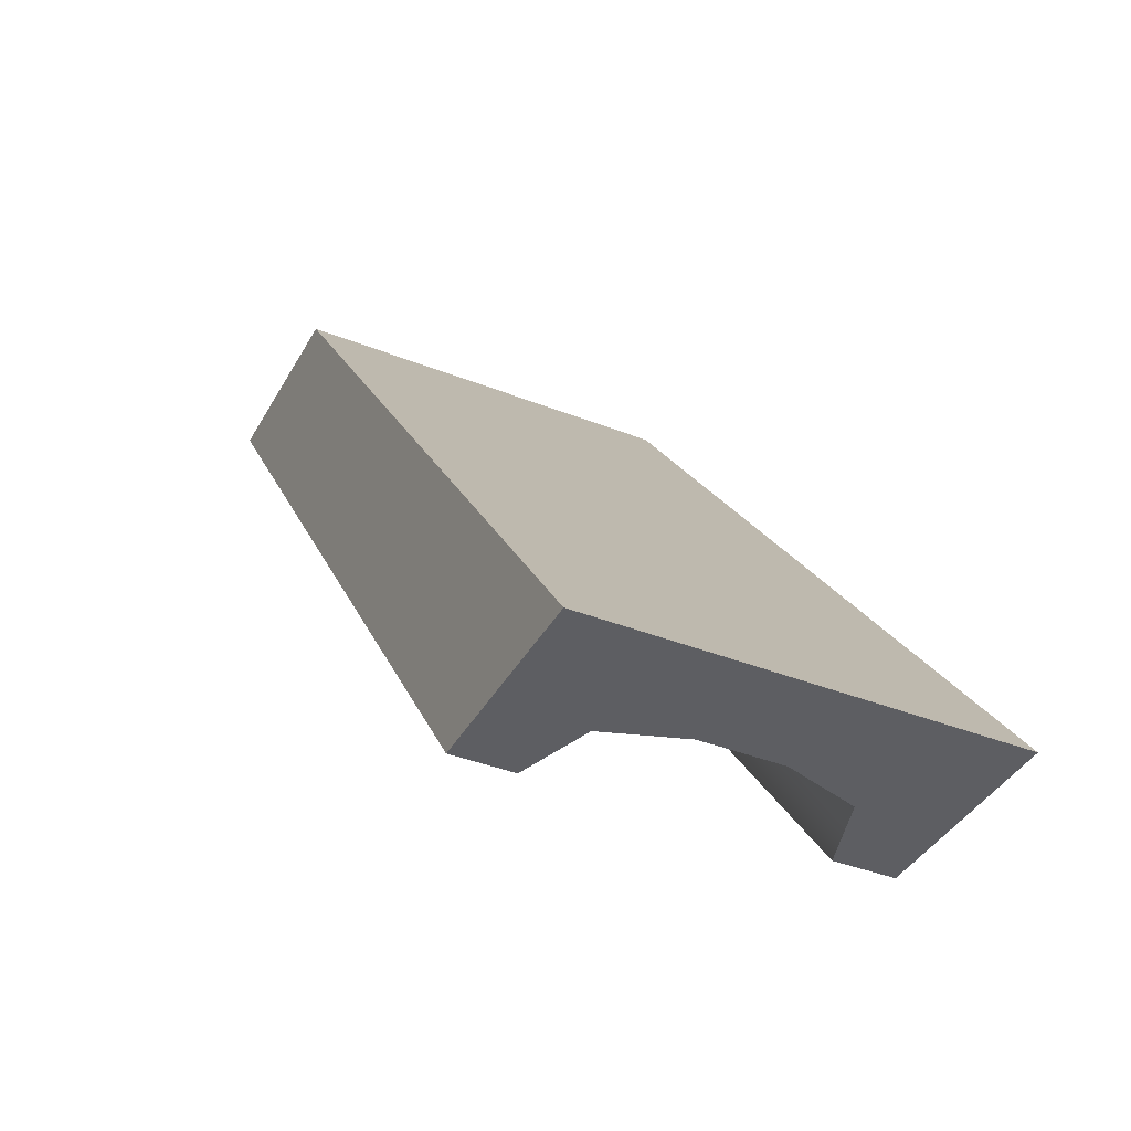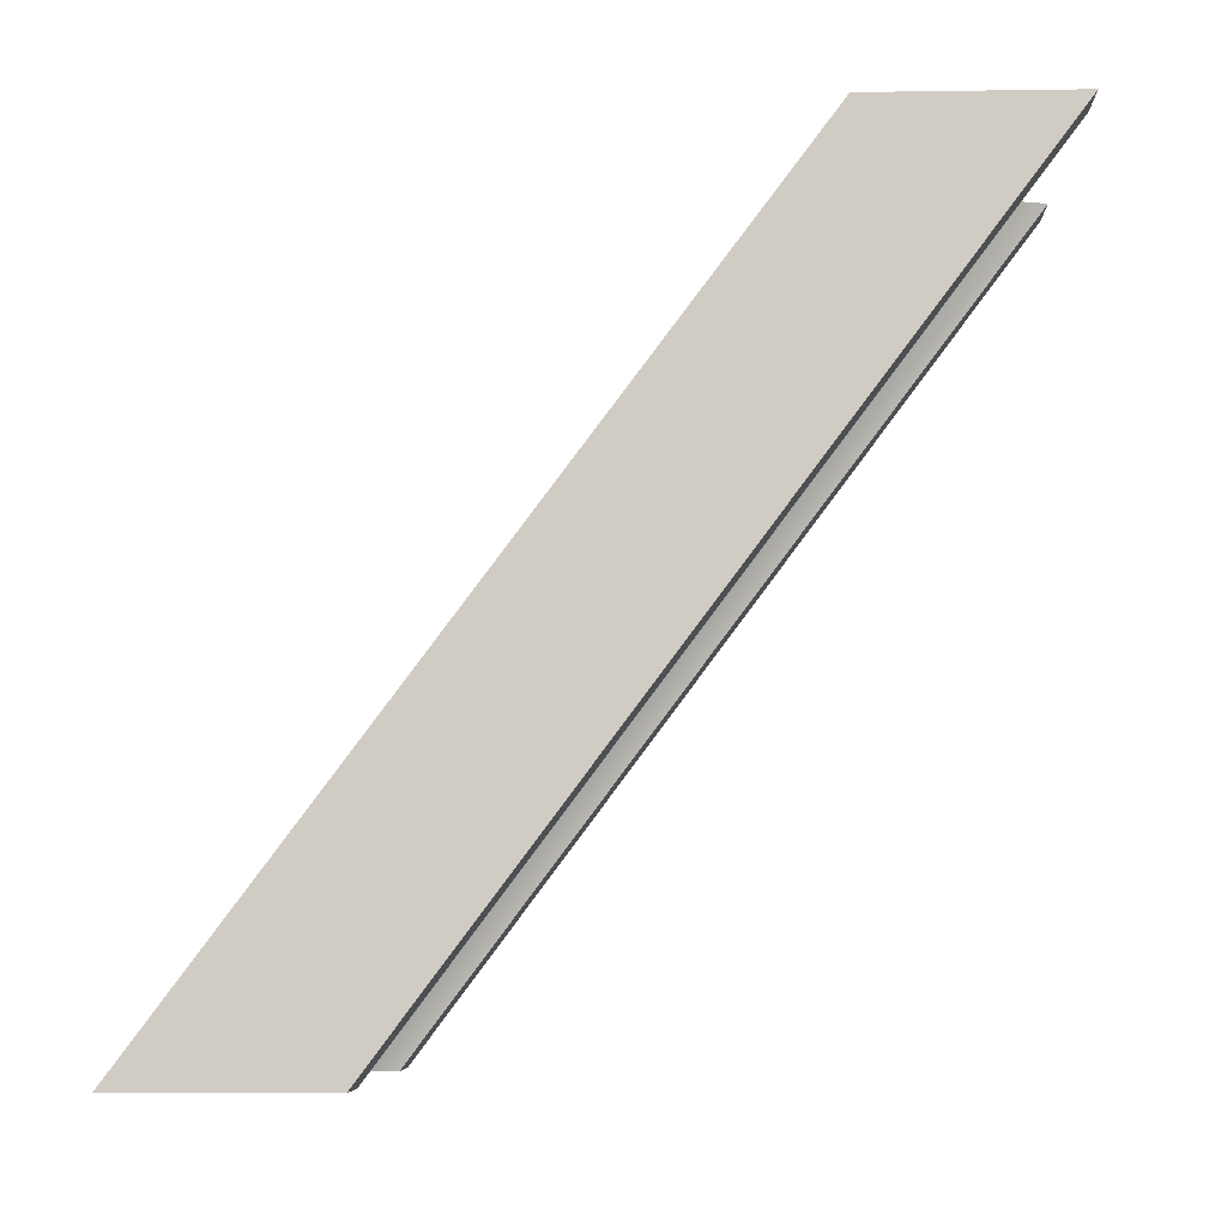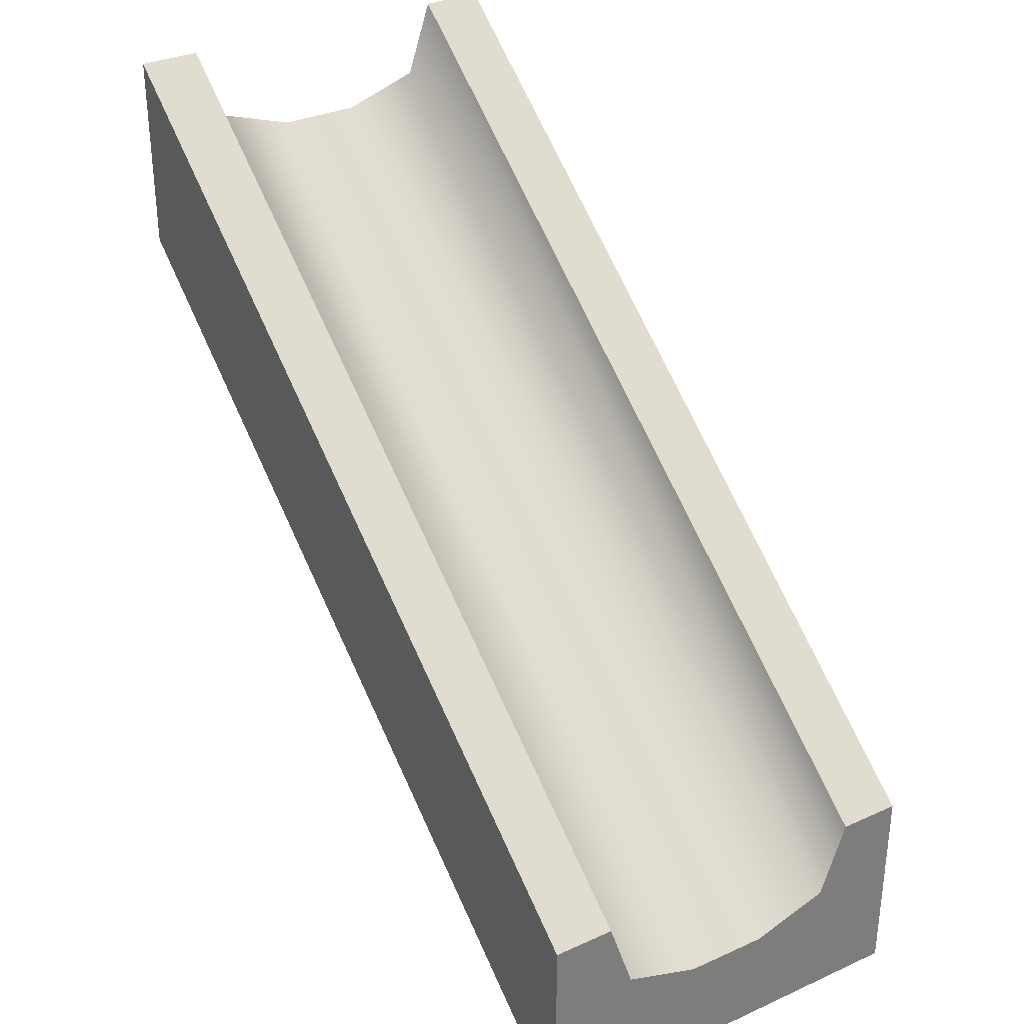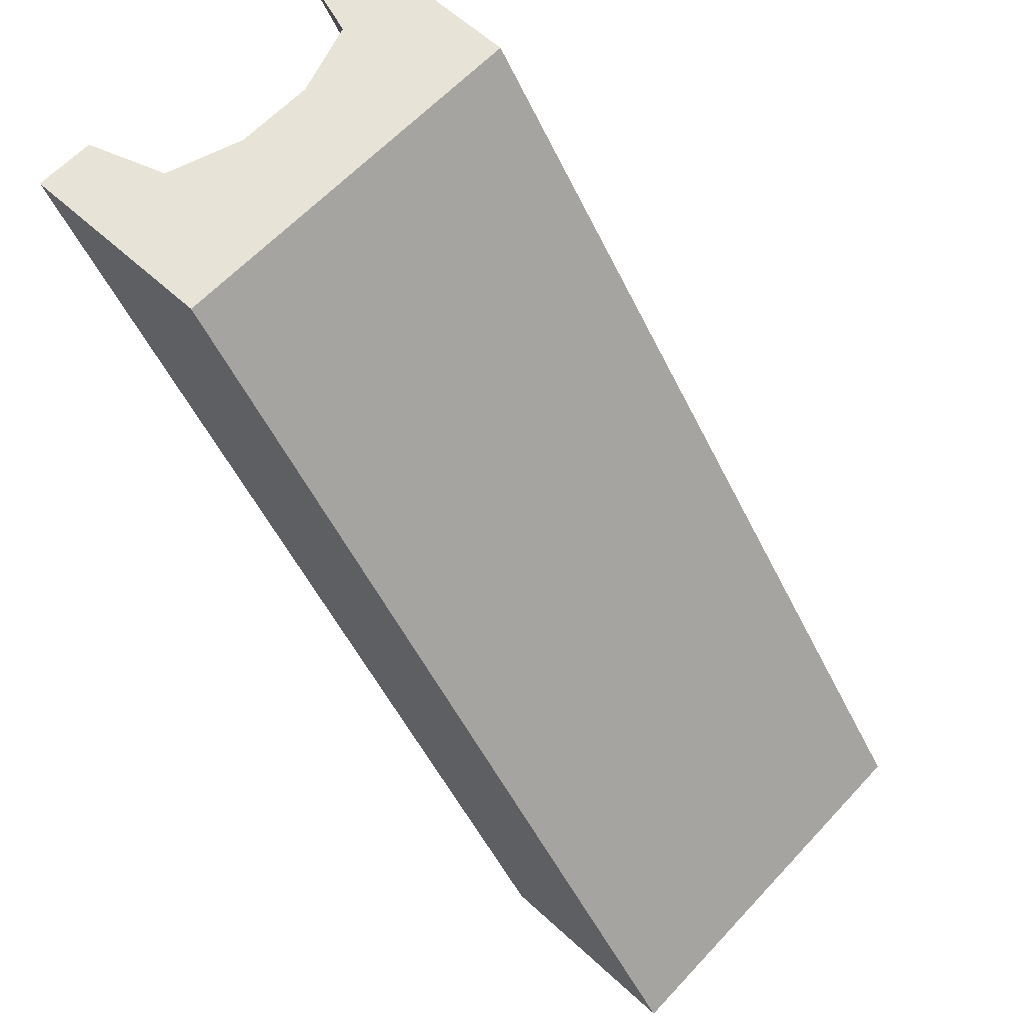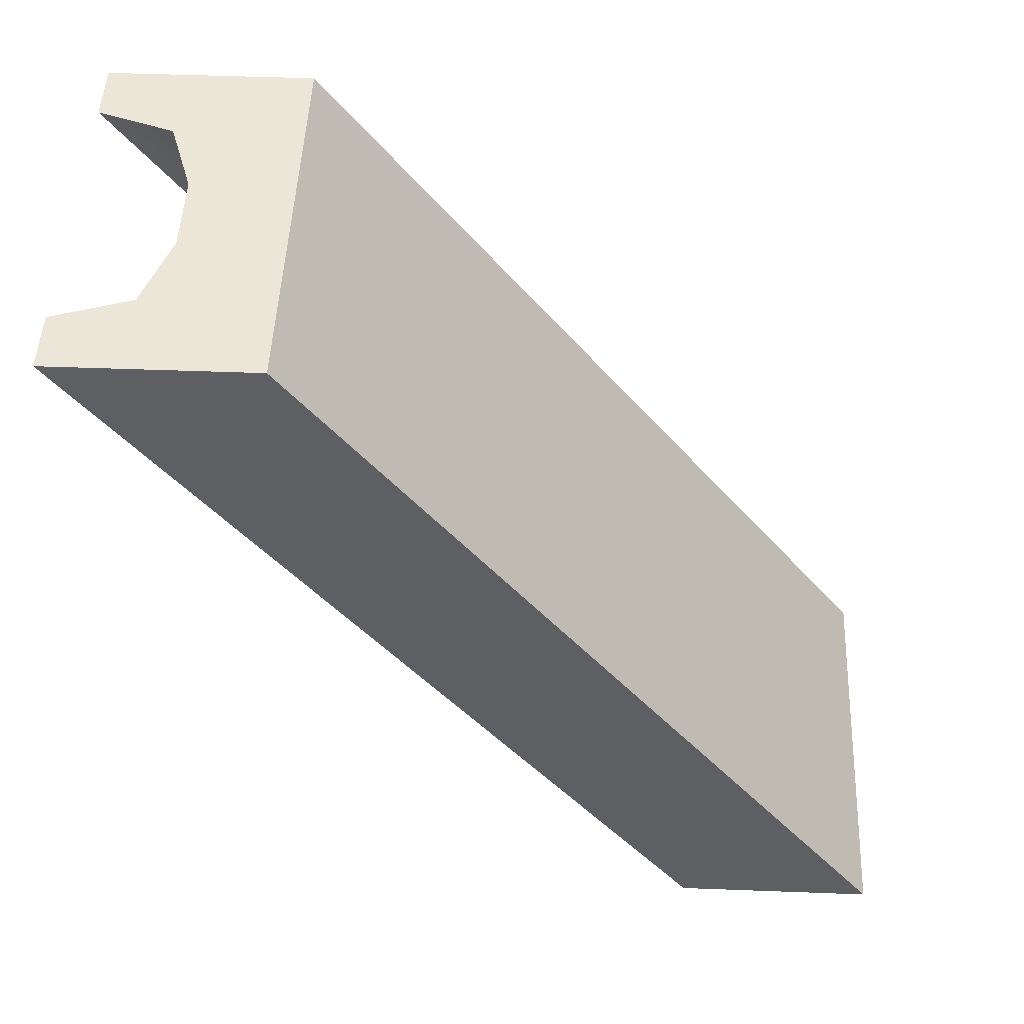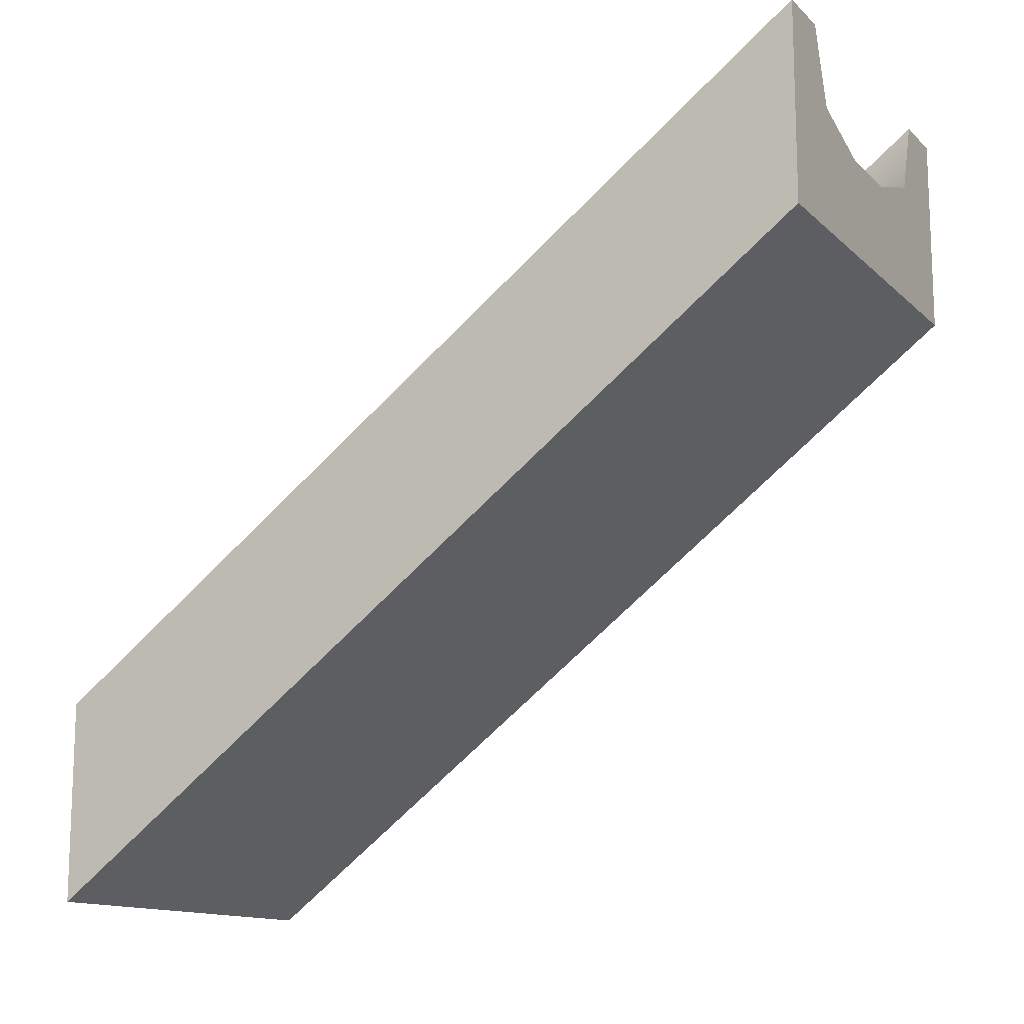
<metadata>
{"format":"obj","ext":"obj","renderer":"f3d","projection":"perspective","resolution":1024,"background":"white","views":[{"elev":-39.0,"azim":-26.4,"up":"+Z"},{"elev":-6.9,"azim":92.4,"up":"+Z"},{"elev":32.6,"azim":148.1,"up":"+Y"},{"elev":61.9,"azim":-47.2,"up":"+Z"},{"elev":49.0,"azim":-87.6,"up":"+Z"},{"elev":-13.4,"azim":-61.9,"up":"+Y"}]}
</metadata>
<code>
g slan_long_D
v -0.5 0 -1
v -0.5 0.5 -1
v -0.5 1.5 1
v -0.5 2 1
v 0.5 1.5 1
v 0.5 0 -1
v -0.35 0.5 -1
v -0.35 2 1
v 0.5 0.5 -1
v 0.5 2 1
v 0.35 2 1
v 0.2875 1.812 1
v 0.1 1.75 1
v -0.1 1.75 1
v -0.2875 1.812 1
v -0.2875 0.3125 -1
v -0.1 0.25 -1
v 0.1 0.25 -1
v 0.2875 0.3125 -1
v 0.35 0.5 -1
f 3 2 1
f 2 3 4
f 1 2 3
f 4 3 2
f 3 6 5
f 6 3 1
f 5 6 3
f 1 3 6
f 2 8 7
f 8 2 4
f 7 8 2
f 4 2 8
f 10 6 9
f 6 10 5
f 9 6 10
f 5 10 6
f 12 10 11
f 12 5 10
f 5 12 3
f 3 12 13
f 14 3 13
f 15 3 14
f 3 15 4
f 4 15 8
f 11 10 12
f 10 5 12
f 3 12 5
f 13 12 3
f 13 3 14
f 14 3 15
f 4 15 3
f 8 15 4
f 16 2 7
f 16 1 2
f 1 16 6
f 6 16 17
f 18 6 17
f 19 6 18
f 6 19 9
f 9 19 20
f 7 2 16
f 2 1 16
f 6 16 1
f 17 16 6
f 17 6 18
f 18 6 19
f 9 19 6
f 20 19 9
f 20 10 9
f 10 20 11
f 9 10 20
f 11 20 10
f 16 14 17
f 14 16 15
f 17 14 16
f 15 16 14
f 8 16 7
f 16 8 15
f 7 16 8
f 15 8 16
f 12 20 19
f 20 12 11
f 19 20 12
f 11 12 20
f 17 13 18
f 13 17 14
f 18 13 17
f 14 17 13
f 18 12 19
f 12 18 13
f 19 12 18
f 13 18 12

</code>
